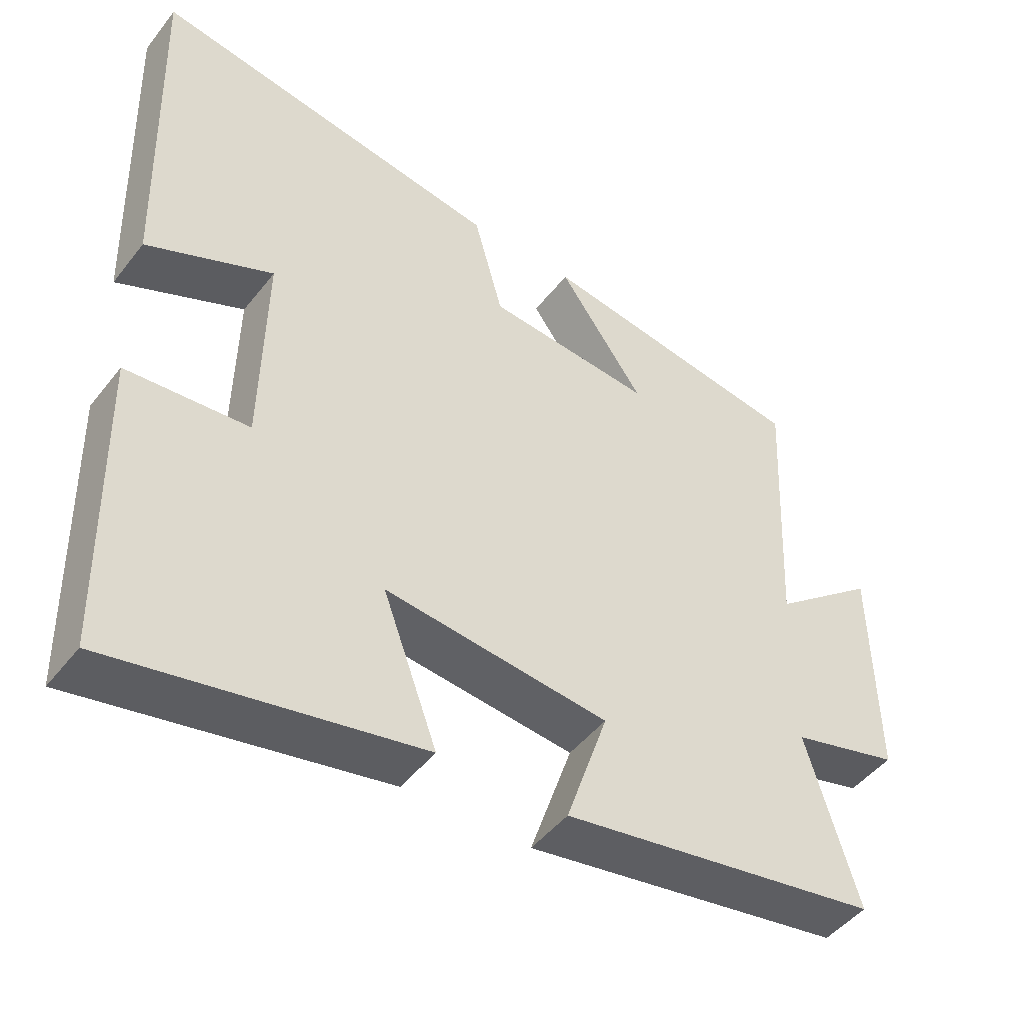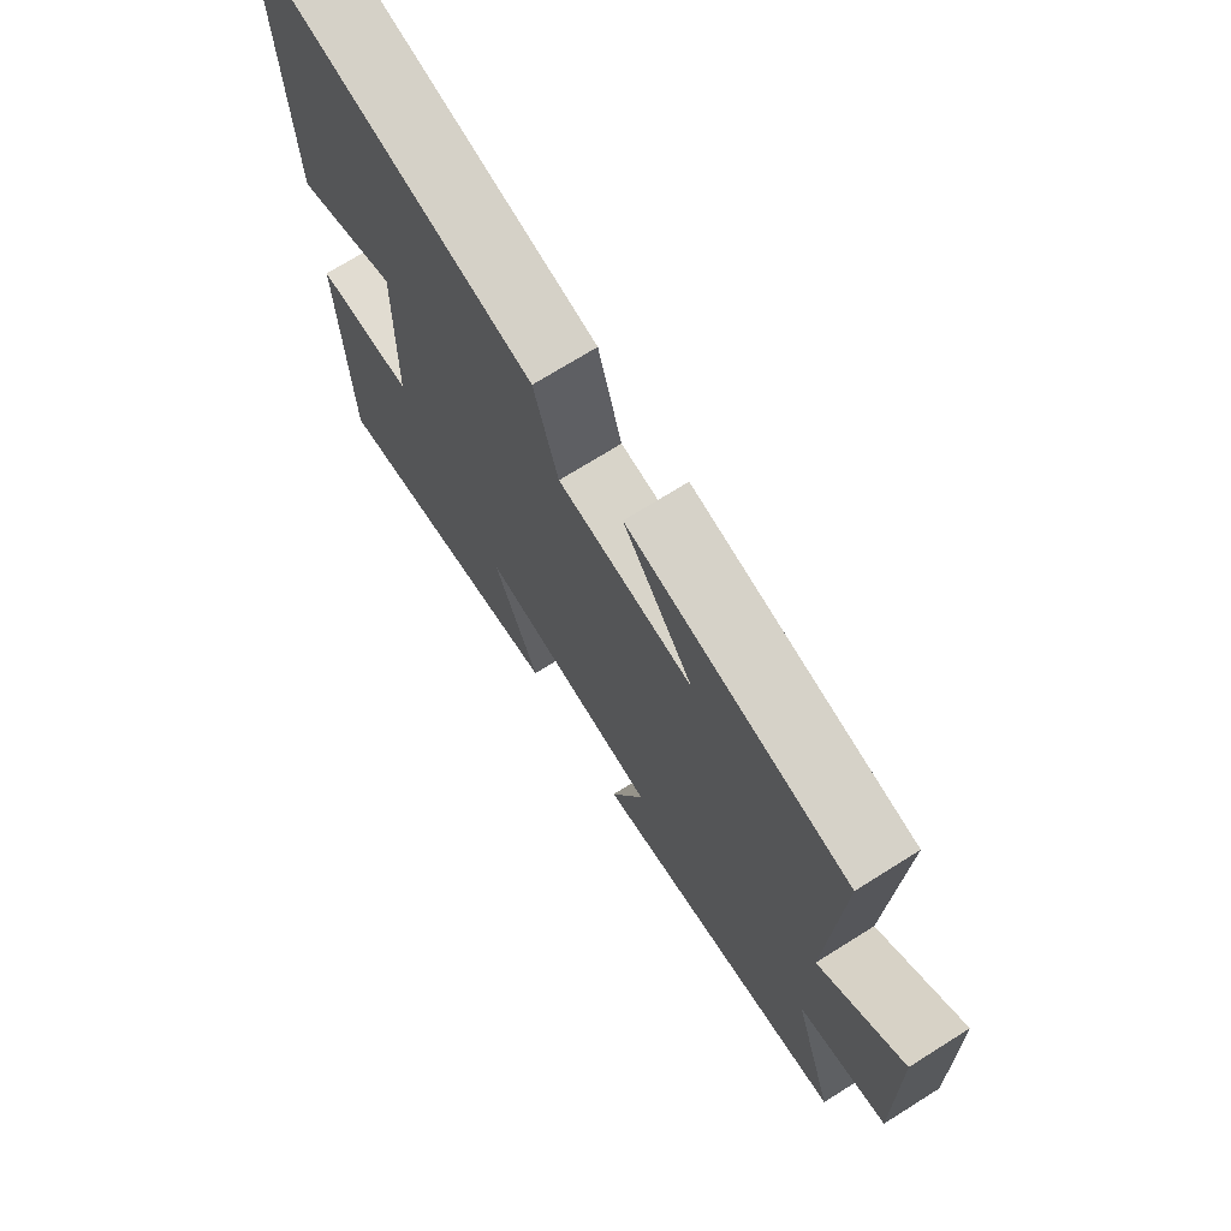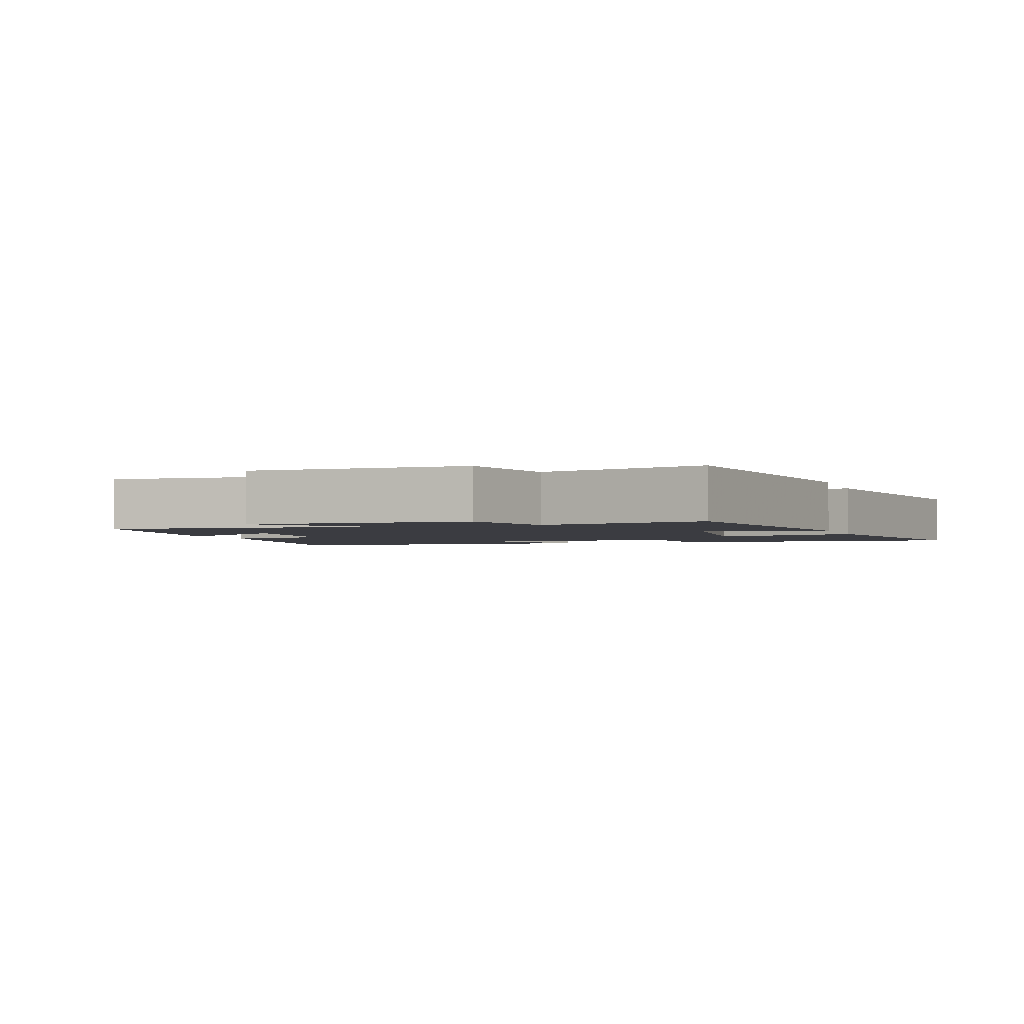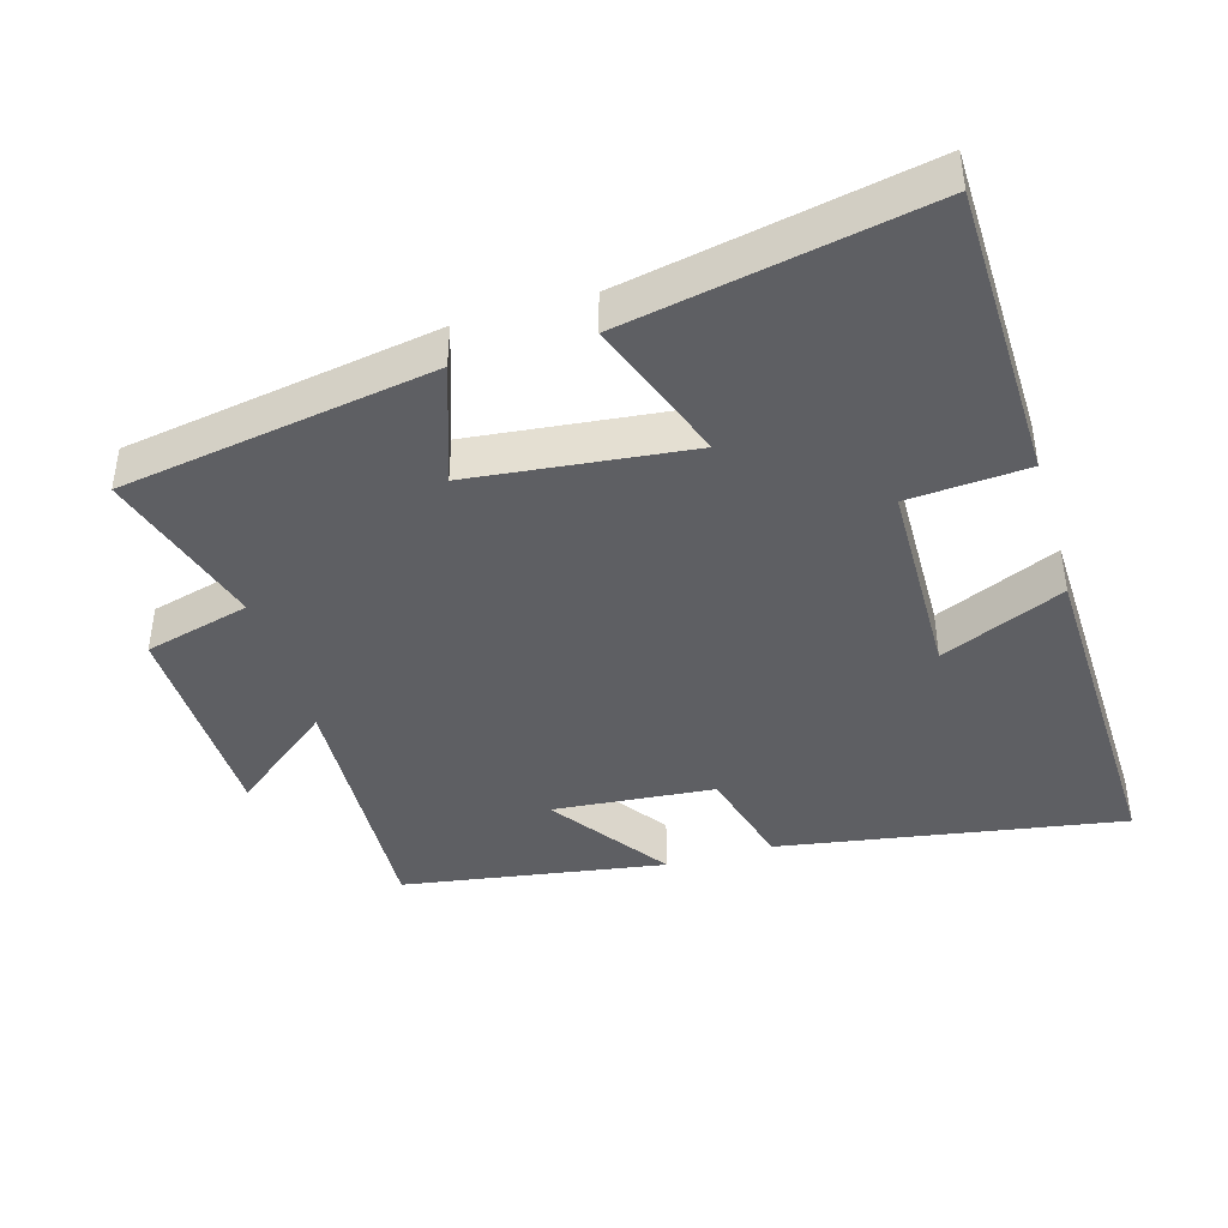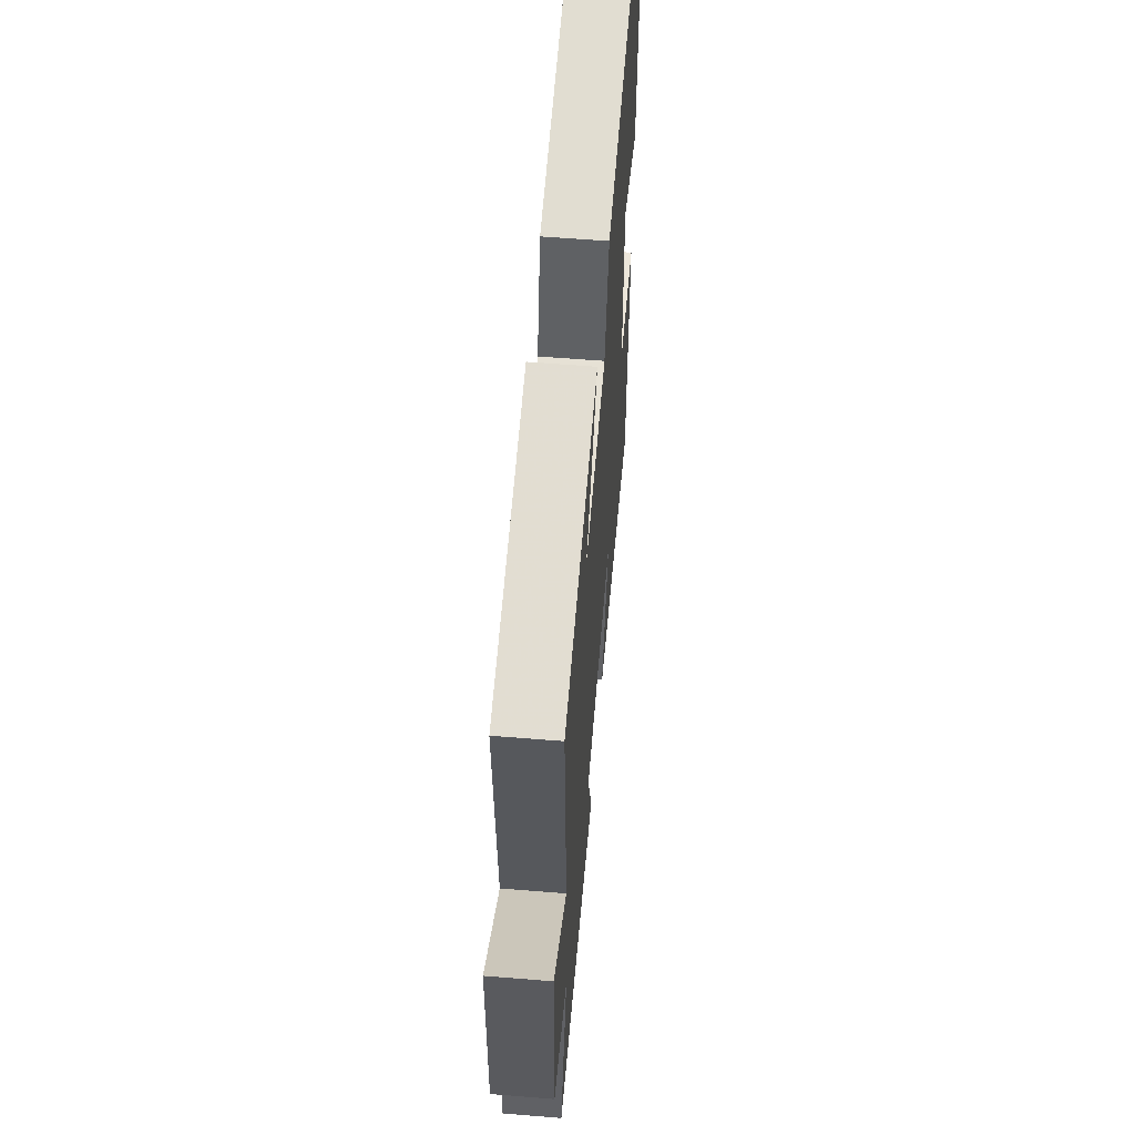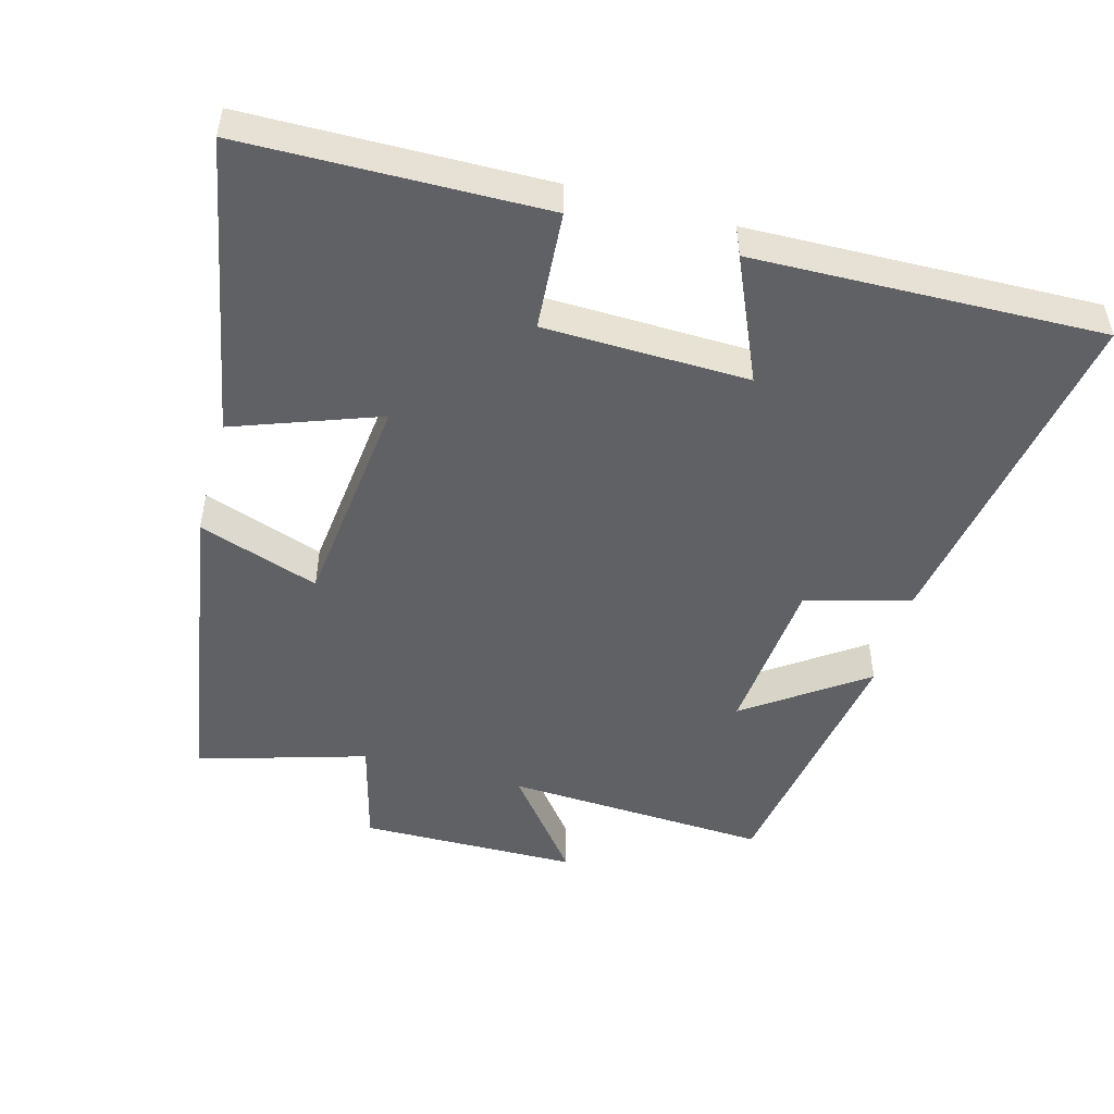
<metadata>
{"format":"obj","ext":"obj","renderer":"f3d","projection":"perspective","resolution":1024,"background":"white","views":[{"elev":-47.1,"azim":-35.9,"up":"+Z"},{"elev":71.8,"azim":57.9,"up":"+Z"},{"elev":-2.2,"azim":108.1,"up":"+Y"},{"elev":-41.6,"azim":-163.7,"up":"+Y"},{"elev":59.2,"azim":94.8,"up":"+Z"},{"elev":-49.6,"azim":-105.6,"up":"+Y"}]}
</metadata>
<code>
v 0.518 0.07 0.44
v 0.5 0.07 0.058
v 0.647 0.07 0.175
v 0.653 0.07 -0.141
v 0.5 0.07 -0.182
v 0.573 0.07 -0.424
v 0.121 0.07 -0.5
v 0.18 0.07 -0.325
v -0.136 0.07 -0.291
v -0.059 0.07 -0.5
v -0.491 0.07 -0.585
v -0.5 0.07 -0.152
v -0.328 0.07 -0.139
v -0.322 0.07 0.157
v -0.5 0.07 0.078
v -0.515 0.07 0.582
v -0.017 0.07 0.5
v 0.024 0.07 0.349
v 0.258 0.07 0.329
v 0.137 0.07 0.5
v 0.518 0 0.44
v 0.5 0 0.058
v 0.647 0 0.175
v 0.653 0 -0.141
v 0.5 0 -0.182
v 0.573 0 -0.424
v 0.121 0 -0.5
v 0.18 0 -0.325
v -0.136 0 -0.291
v -0.059 0 -0.5
v -0.491 0 -0.585
v -0.5 0 -0.152
v -0.328 0 -0.139
v -0.322 0 0.157
v -0.5 0 0.078
v -0.515 0 0.582
v -0.017 0 0.5
v 0.024 0 0.349
v 0.258 0 0.329
v 0.137 0 0.5
f 19 20 1 2
f 18 19 2
f 16 17 18
f 15 16 18
f 14 15 18
f 13 14 18 2
f 11 12 13
f 10 11 13
f 9 10 13
f 8 9 13 2
f 5 6 7 8
f 5 8 2 3
f 3 4 5
f 22 21 40 39
f 22 39 38
f 38 37 36
f 38 36 35
f 38 35 34
f 22 38 34 33
f 33 32 31
f 33 31 30
f 33 30 29
f 22 33 29 28
f 28 27 26 25
f 23 22 28 25
f 25 24 23
f 1 21 22 2
f 2 22 23 3
f 3 23 24 4
f 4 24 25 5
f 5 25 26 6
f 6 26 27 7
f 7 27 28 8
f 8 28 29 9
f 9 29 30 10
f 10 30 31 11
f 11 31 32 12
f 12 32 33 13
f 13 33 34 14
f 14 34 35 15
f 15 35 36 16
f 16 36 37 17
f 17 37 38 18
f 18 38 39 19
f 19 39 40 20
f 20 40 21 1

</code>
